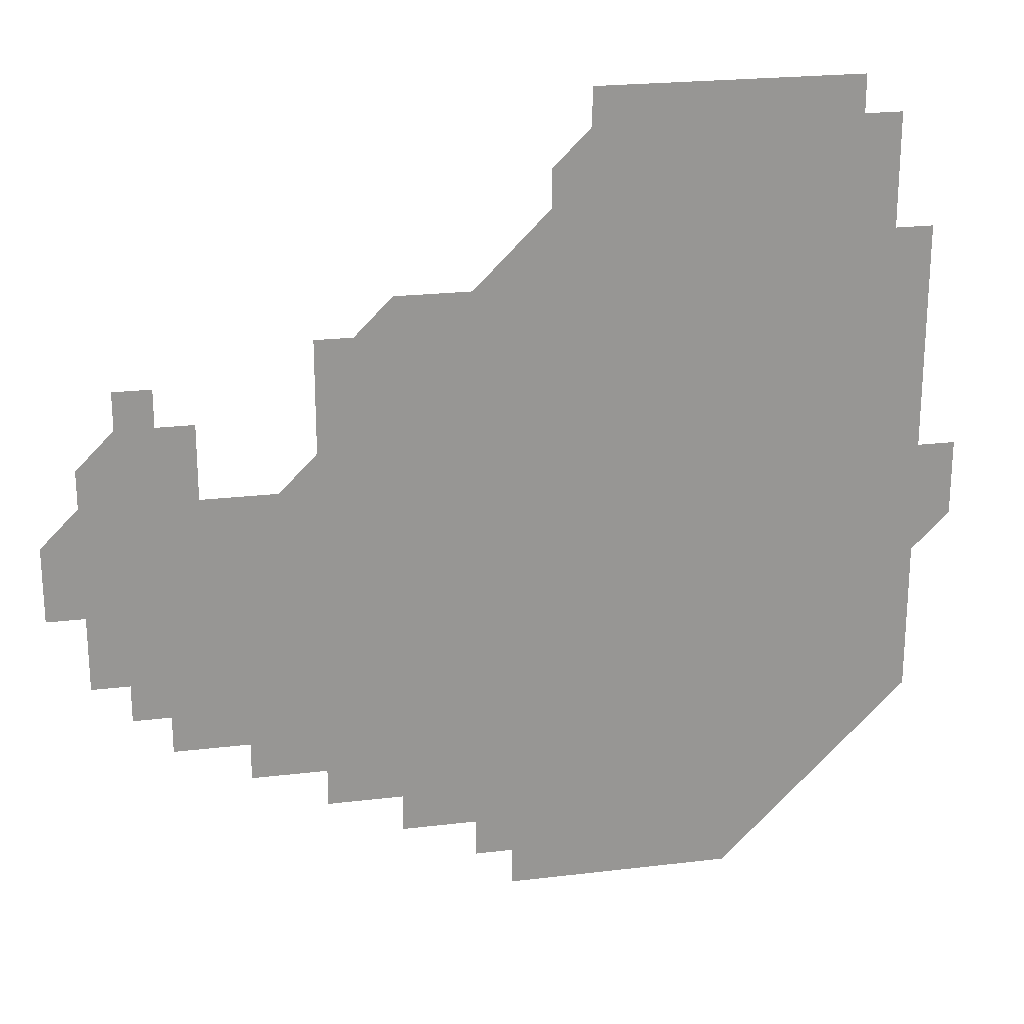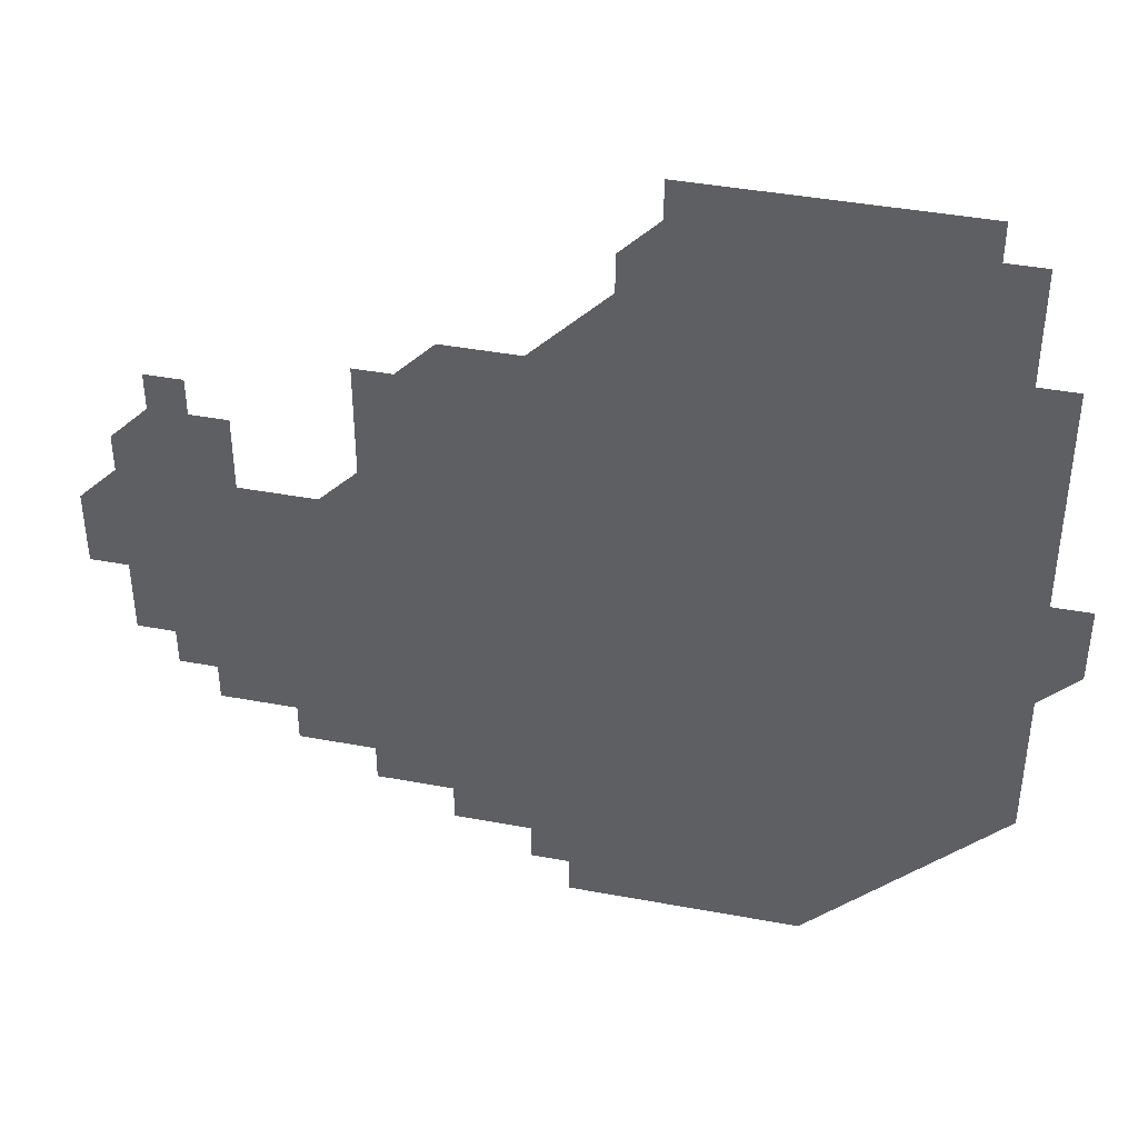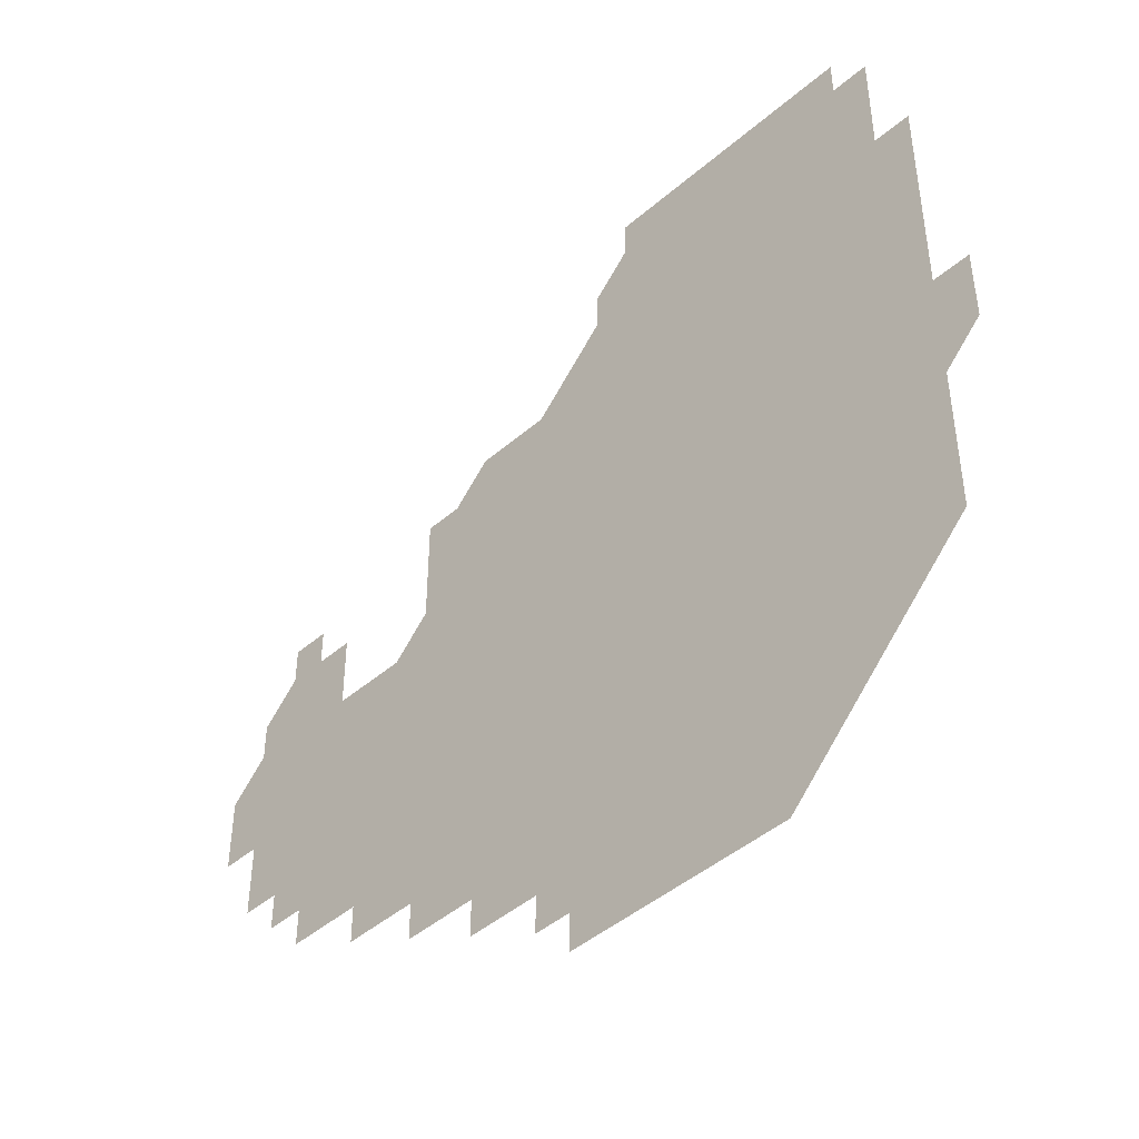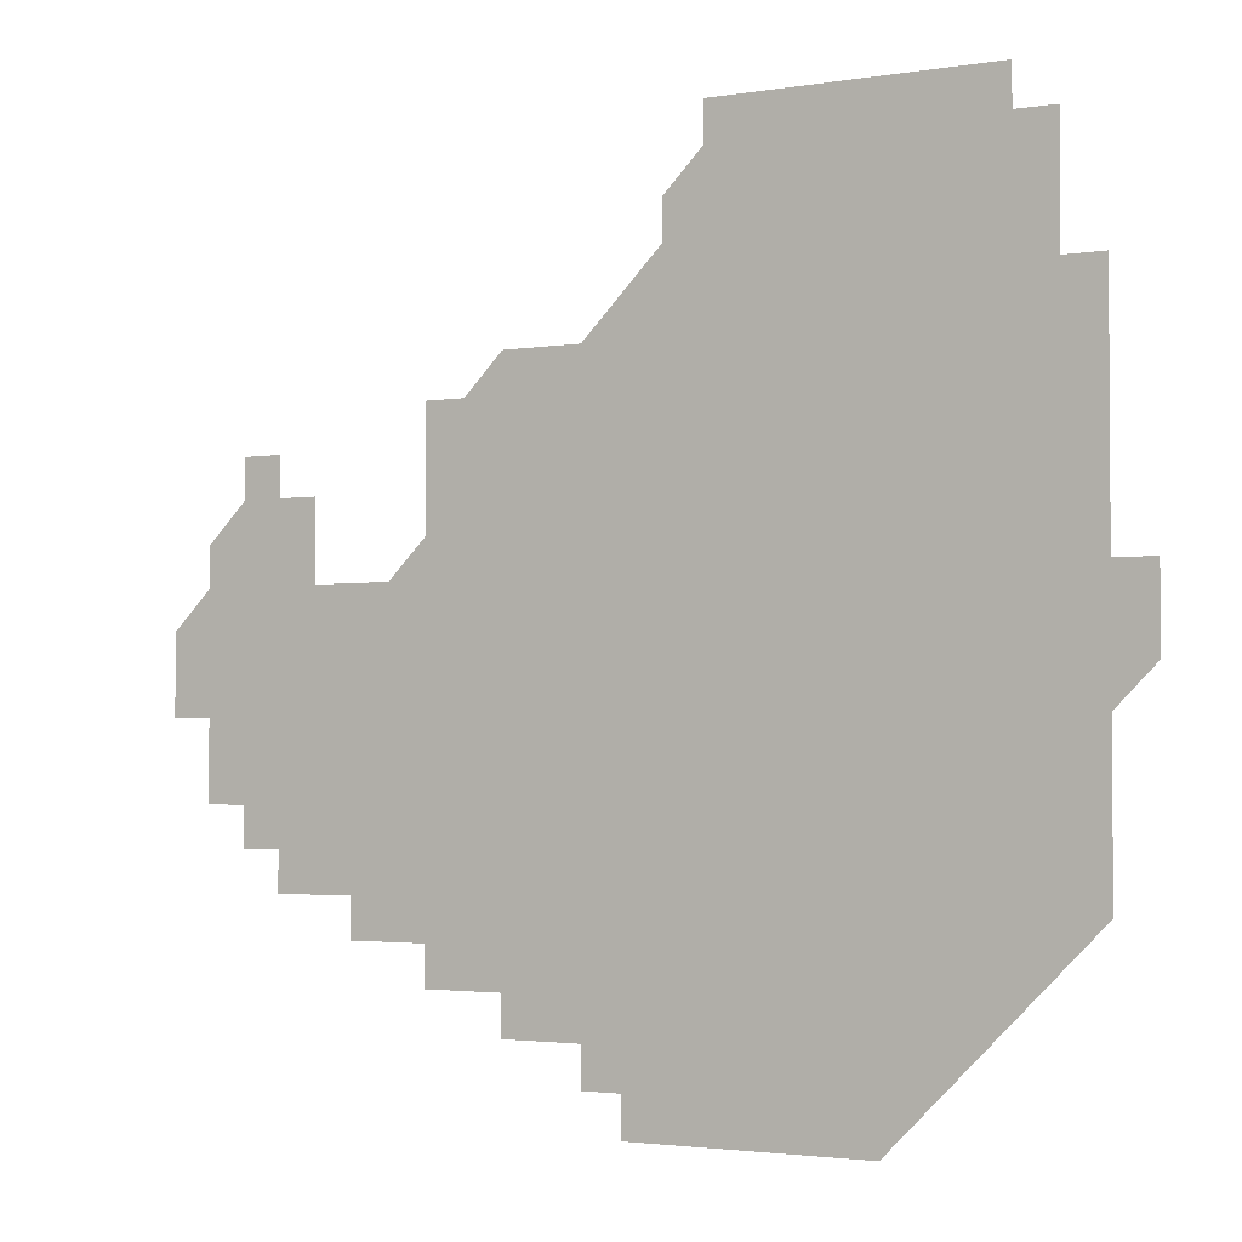
<metadata>
{"format":"obj","ext":"obj","renderer":"f3d","projection":"perspective","resolution":1024,"background":"white","views":[{"elev":22.4,"azim":168.2,"up":"+Y"},{"elev":41.4,"azim":-167.3,"up":"+Y"},{"elev":-45.0,"azim":-135.1,"up":"+Y"},{"elev":-2.5,"azim":-149.9,"up":"+Y"}]}
</metadata>
<code>
v 196 256 0
v 196 271 0
v 196 286 0
v 211 181 0
v 211 196 0
v 211 211 0
v 211 226 0
v 211 241 0
v 211 256 0
v 211 271 0
v 211 286 0
v 211 301 0
v 211 316 0
v 211 331 0
v 211 346 0
v 211 361 0
v 211 376 0
v 226 166 0
v 226 181 0
v 226 196 0
v 226 211 0
v 226 226 0
v 226 241 0
v 226 256 0
v 226 271 0
v 226 286 0
v 226 301 0
v 226 316 0
v 226 331 0
v 226 346 0
v 226 361 0
v 226 376 0
v 226 391 0
v 226 406 0
v 226 421 0
v 241 151 0
v 241 166 0
v 241 181 0
v 241 196 0
v 241 211 0
v 241 226 0
v 241 241 0
v 241 256 0
v 241 271 0
v 241 286 0
v 241 301 0
v 241 316 0
v 241 331 0
v 241 346 0
v 241 361 0
v 241 376 0
v 241 391 0
v 241 406 0
v 241 421 0
v 241 436 0
v 256 136 0
v 256 151 0
v 256 166 0
v 256 181 0
v 256 196 0
v 256 211 0
v 256 226 0
v 256 241 0
v 256 256 0
v 256 271 0
v 256 286 0
v 256 301 0
v 256 316 0
v 256 331 0
v 256 346 0
v 256 361 0
v 256 376 0
v 256 391 0
v 256 406 0
v 256 421 0
v 256 436 0
v 271 121 0
v 271 136 0
v 271 151 0
v 271 166 0
v 271 181 0
v 271 196 0
v 271 211 0
v 271 226 0
v 271 241 0
v 271 256 0
v 271 271 0
v 271 286 0
v 271 301 0
v 271 316 0
v 271 331 0
v 271 346 0
v 271 361 0
v 271 376 0
v 271 391 0
v 271 406 0
v 271 421 0
v 271 436 0
v 286 106 0
v 286 121 0
v 286 136 0
v 286 151 0
v 286 166 0
v 286 181 0
v 286 196 0
v 286 211 0
v 286 226 0
v 286 241 0
v 286 256 0
v 286 271 0
v 286 286 0
v 286 301 0
v 286 316 0
v 286 331 0
v 286 346 0
v 286 361 0
v 286 376 0
v 286 391 0
v 286 406 0
v 286 421 0
v 286 436 0
v 301 106 0
v 301 121 0
v 301 136 0
v 301 151 0
v 301 166 0
v 301 181 0
v 301 196 0
v 301 211 0
v 301 226 0
v 301 241 0
v 301 256 0
v 301 271 0
v 301 286 0
v 301 301 0
v 301 316 0
v 301 331 0
v 301 346 0
v 301 361 0
v 301 376 0
v 301 391 0
v 301 406 0
v 301 421 0
v 301 436 0
v 316 106 0
v 316 121 0
v 316 136 0
v 316 151 0
v 316 166 0
v 316 181 0
v 316 196 0
v 316 211 0
v 316 226 0
v 316 241 0
v 316 256 0
v 316 271 0
v 316 286 0
v 316 301 0
v 316 316 0
v 316 331 0
v 316 346 0
v 316 361 0
v 316 376 0
v 316 391 0
v 316 406 0
v 316 421 0
v 316 436 0
v 331 106 0
v 331 121 0
v 331 136 0
v 331 151 0
v 331 166 0
v 331 181 0
v 331 196 0
v 331 211 0
v 331 226 0
v 331 241 0
v 331 256 0
v 331 271 0
v 331 286 0
v 331 301 0
v 331 316 0
v 331 331 0
v 331 346 0
v 331 361 0
v 331 376 0
v 331 391 0
v 331 406 0
v 331 421 0
v 331 436 0
v 346 106 0
v 346 121 0
v 346 136 0
v 346 151 0
v 346 166 0
v 346 181 0
v 346 196 0
v 346 211 0
v 346 226 0
v 346 241 0
v 346 256 0
v 346 271 0
v 346 286 0
v 346 301 0
v 346 316 0
v 346 331 0
v 346 346 0
v 346 361 0
v 346 376 0
v 346 391 0
v 346 406 0
v 346 421 0
v 346 436 0
v 361 106 0
v 361 121 0
v 361 136 0
v 361 151 0
v 361 166 0
v 361 181 0
v 361 196 0
v 361 211 0
v 361 226 0
v 361 241 0
v 361 256 0
v 361 271 0
v 361 286 0
v 361 301 0
v 361 316 0
v 361 331 0
v 361 346 0
v 361 361 0
v 361 376 0
v 361 391 0
v 361 406 0
v 376 106 0
v 376 121 0
v 376 136 0
v 376 151 0
v 376 166 0
v 376 181 0
v 376 196 0
v 376 211 0
v 376 226 0
v 376 241 0
v 376 256 0
v 376 271 0
v 376 286 0
v 376 301 0
v 376 316 0
v 376 331 0
v 376 346 0
v 376 361 0
v 376 376 0
v 391 121 0
v 391 136 0
v 391 151 0
v 391 166 0
v 391 181 0
v 391 196 0
v 391 211 0
v 391 226 0
v 391 241 0
v 391 256 0
v 391 271 0
v 391 286 0
v 391 301 0
v 391 316 0
v 391 331 0
v 391 346 0
v 391 361 0
v 406 136 0
v 406 151 0
v 406 166 0
v 406 181 0
v 406 196 0
v 406 211 0
v 406 226 0
v 406 241 0
v 406 256 0
v 406 271 0
v 406 286 0
v 406 301 0
v 406 316 0
v 406 331 0
v 406 346 0
v 406 361 0
v 421 136 0
v 421 151 0
v 421 166 0
v 421 181 0
v 421 196 0
v 421 211 0
v 421 226 0
v 421 241 0
v 421 256 0
v 421 271 0
v 421 286 0
v 421 301 0
v 421 316 0
v 421 331 0
v 421 346 0
v 421 361 0
v 436 151 0
v 436 166 0
v 436 181 0
v 436 196 0
v 436 211 0
v 436 226 0
v 436 241 0
v 436 256 0
v 436 271 0
v 436 286 0
v 436 301 0
v 436 316 0
v 436 331 0
v 436 346 0
v 451 151 0
v 451 166 0
v 451 181 0
v 451 196 0
v 451 211 0
v 451 226 0
v 451 241 0
v 451 256 0
v 451 271 0
v 451 286 0
v 451 301 0
v 451 316 0
v 451 331 0
v 451 346 0
v 466 166 0
v 466 181 0
v 466 196 0
v 466 211 0
v 466 226 0
v 466 241 0
v 466 256 0
v 466 271 0
v 466 286 0
v 481 166 0
v 481 181 0
v 481 196 0
v 481 211 0
v 481 226 0
v 481 241 0
v 481 256 0
v 481 271 0
v 481 286 0
v 496 181 0
v 496 196 0
v 496 211 0
v 496 226 0
v 496 241 0
v 496 256 0
v 496 271 0
v 496 286 0
v 496 301 0
v 496 316 0
v 511 181 0
v 511 196 0
v 511 211 0
v 511 226 0
v 511 241 0
v 511 256 0
v 511 271 0
v 511 286 0
v 511 301 0
v 511 316 0
v 511 331 0
v 526 196 0
v 526 211 0
v 526 226 0
v 526 241 0
v 526 256 0
v 526 271 0
v 526 286 0
v 526 301 0
v 526 316 0
v 526 331 0
v 541 211 0
v 541 226 0
v 541 241 0
v 541 256 0
v 541 271 0
v 541 286 0
v 541 301 0
v 556 241 0
v 556 256 0
v 556 271 0
f 8 9 1
f 1 9 2
f 9 10 2
f 2 10 3
f 10 11 3
f 18 19 4
f 4 19 5
f 19 20 5
f 5 20 6
f 20 21 6
f 6 21 7
f 21 22 7
f 7 22 8
f 22 23 8
f 8 23 9
f 23 24 9
f 9 24 10
f 24 25 10
f 10 25 11
f 25 26 11
f 11 26 12
f 26 27 12
f 12 27 13
f 27 28 13
f 13 28 14
f 28 29 14
f 14 29 15
f 29 30 15
f 15 30 16
f 30 31 16
f 16 31 17
f 31 32 17
f 36 37 18
f 18 37 19
f 37 38 19
f 19 38 20
f 38 39 20
f 20 39 21
f 39 40 21
f 21 40 22
f 40 41 22
f 22 41 23
f 41 42 23
f 23 42 24
f 42 43 24
f 24 43 25
f 43 44 25
f 25 44 26
f 44 45 26
f 26 45 27
f 45 46 27
f 27 46 28
f 46 47 28
f 28 47 29
f 47 48 29
f 29 48 30
f 48 49 30
f 30 49 31
f 49 50 31
f 31 50 32
f 50 51 32
f 32 51 33
f 51 52 33
f 33 52 34
f 52 53 34
f 34 53 35
f 53 54 35
f 56 57 36
f 36 57 37
f 57 58 37
f 37 58 38
f 58 59 38
f 38 59 39
f 59 60 39
f 39 60 40
f 60 61 40
f 40 61 41
f 61 62 41
f 41 62 42
f 62 63 42
f 42 63 43
f 63 64 43
f 43 64 44
f 64 65 44
f 44 65 45
f 65 66 45
f 45 66 46
f 66 67 46
f 46 67 47
f 67 68 47
f 47 68 48
f 68 69 48
f 48 69 49
f 69 70 49
f 49 70 50
f 70 71 50
f 50 71 51
f 71 72 51
f 51 72 52
f 72 73 52
f 52 73 53
f 73 74 53
f 53 74 54
f 74 75 54
f 54 75 55
f 75 76 55
f 77 78 56
f 56 78 57
f 78 79 57
f 57 79 58
f 79 80 58
f 58 80 59
f 80 81 59
f 59 81 60
f 81 82 60
f 60 82 61
f 82 83 61
f 61 83 62
f 83 84 62
f 62 84 63
f 84 85 63
f 63 85 64
f 85 86 64
f 64 86 65
f 86 87 65
f 65 87 66
f 87 88 66
f 66 88 67
f 88 89 67
f 67 89 68
f 89 90 68
f 68 90 69
f 90 91 69
f 69 91 70
f 91 92 70
f 70 92 71
f 92 93 71
f 71 93 72
f 93 94 72
f 72 94 73
f 94 95 73
f 73 95 74
f 95 96 74
f 74 96 75
f 96 97 75
f 75 97 76
f 97 98 76
f 99 100 77
f 77 100 78
f 100 101 78
f 78 101 79
f 101 102 79
f 79 102 80
f 102 103 80
f 80 103 81
f 103 104 81
f 81 104 82
f 104 105 82
f 82 105 83
f 105 106 83
f 83 106 84
f 106 107 84
f 84 107 85
f 107 108 85
f 85 108 86
f 108 109 86
f 86 109 87
f 109 110 87
f 87 110 88
f 110 111 88
f 88 111 89
f 111 112 89
f 89 112 90
f 112 113 90
f 90 113 91
f 113 114 91
f 91 114 92
f 114 115 92
f 92 115 93
f 115 116 93
f 93 116 94
f 116 117 94
f 94 117 95
f 117 118 95
f 95 118 96
f 118 119 96
f 96 119 97
f 119 120 97
f 97 120 98
f 120 121 98
f 99 122 100
f 122 123 100
f 100 123 101
f 123 124 101
f 101 124 102
f 124 125 102
f 102 125 103
f 125 126 103
f 103 126 104
f 126 127 104
f 104 127 105
f 127 128 105
f 105 128 106
f 128 129 106
f 106 129 107
f 129 130 107
f 107 130 108
f 130 131 108
f 108 131 109
f 131 132 109
f 109 132 110
f 132 133 110
f 110 133 111
f 133 134 111
f 111 134 112
f 134 135 112
f 112 135 113
f 135 136 113
f 113 136 114
f 136 137 114
f 114 137 115
f 137 138 115
f 115 138 116
f 138 139 116
f 116 139 117
f 139 140 117
f 117 140 118
f 140 141 118
f 118 141 119
f 141 142 119
f 119 142 120
f 142 143 120
f 120 143 121
f 143 144 121
f 122 145 123
f 145 146 123
f 123 146 124
f 146 147 124
f 124 147 125
f 147 148 125
f 125 148 126
f 148 149 126
f 126 149 127
f 149 150 127
f 127 150 128
f 150 151 128
f 128 151 129
f 151 152 129
f 129 152 130
f 152 153 130
f 130 153 131
f 153 154 131
f 131 154 132
f 154 155 132
f 132 155 133
f 155 156 133
f 133 156 134
f 156 157 134
f 134 157 135
f 157 158 135
f 135 158 136
f 158 159 136
f 136 159 137
f 159 160 137
f 137 160 138
f 160 161 138
f 138 161 139
f 161 162 139
f 139 162 140
f 162 163 140
f 140 163 141
f 163 164 141
f 141 164 142
f 164 165 142
f 142 165 143
f 165 166 143
f 143 166 144
f 166 167 144
f 145 168 146
f 168 169 146
f 146 169 147
f 169 170 147
f 147 170 148
f 170 171 148
f 148 171 149
f 171 172 149
f 149 172 150
f 172 173 150
f 150 173 151
f 173 174 151
f 151 174 152
f 174 175 152
f 152 175 153
f 175 176 153
f 153 176 154
f 176 177 154
f 154 177 155
f 177 178 155
f 155 178 156
f 178 179 156
f 156 179 157
f 179 180 157
f 157 180 158
f 180 181 158
f 158 181 159
f 181 182 159
f 159 182 160
f 182 183 160
f 160 183 161
f 183 184 161
f 161 184 162
f 184 185 162
f 162 185 163
f 185 186 163
f 163 186 164
f 186 187 164
f 164 187 165
f 187 188 165
f 165 188 166
f 188 189 166
f 166 189 167
f 189 190 167
f 168 191 169
f 191 192 169
f 169 192 170
f 192 193 170
f 170 193 171
f 193 194 171
f 171 194 172
f 194 195 172
f 172 195 173
f 195 196 173
f 173 196 174
f 196 197 174
f 174 197 175
f 197 198 175
f 175 198 176
f 198 199 176
f 176 199 177
f 199 200 177
f 177 200 178
f 200 201 178
f 178 201 179
f 201 202 179
f 179 202 180
f 202 203 180
f 180 203 181
f 203 204 181
f 181 204 182
f 204 205 182
f 182 205 183
f 205 206 183
f 183 206 184
f 206 207 184
f 184 207 185
f 207 208 185
f 185 208 186
f 208 209 186
f 186 209 187
f 209 210 187
f 187 210 188
f 210 211 188
f 188 211 189
f 211 212 189
f 189 212 190
f 212 213 190
f 191 214 192
f 214 215 192
f 192 215 193
f 215 216 193
f 193 216 194
f 216 217 194
f 194 217 195
f 217 218 195
f 195 218 196
f 218 219 196
f 196 219 197
f 219 220 197
f 197 220 198
f 220 221 198
f 198 221 199
f 221 222 199
f 199 222 200
f 222 223 200
f 200 223 201
f 223 224 201
f 201 224 202
f 224 225 202
f 202 225 203
f 225 226 203
f 203 226 204
f 226 227 204
f 204 227 205
f 227 228 205
f 205 228 206
f 228 229 206
f 206 229 207
f 229 230 207
f 207 230 208
f 230 231 208
f 208 231 209
f 231 232 209
f 209 232 210
f 232 233 210
f 210 233 211
f 233 234 211
f 211 234 212
f 214 235 215
f 235 236 215
f 215 236 216
f 236 237 216
f 216 237 217
f 237 238 217
f 217 238 218
f 238 239 218
f 218 239 219
f 239 240 219
f 219 240 220
f 240 241 220
f 220 241 221
f 241 242 221
f 221 242 222
f 242 243 222
f 222 243 223
f 243 244 223
f 223 244 224
f 244 245 224
f 224 245 225
f 245 246 225
f 225 246 226
f 246 247 226
f 226 247 227
f 247 248 227
f 227 248 228
f 248 249 228
f 228 249 229
f 249 250 229
f 229 250 230
f 250 251 230
f 230 251 231
f 251 252 231
f 231 252 232
f 252 253 232
f 232 253 233
f 236 254 237
f 254 255 237
f 237 255 238
f 255 256 238
f 238 256 239
f 256 257 239
f 239 257 240
f 257 258 240
f 240 258 241
f 258 259 241
f 241 259 242
f 259 260 242
f 242 260 243
f 260 261 243
f 243 261 244
f 261 262 244
f 244 262 245
f 262 263 245
f 245 263 246
f 263 264 246
f 246 264 247
f 264 265 247
f 247 265 248
f 265 266 248
f 248 266 249
f 266 267 249
f 249 267 250
f 267 268 250
f 250 268 251
f 268 269 251
f 251 269 252
f 269 270 252
f 252 270 253
f 255 271 256
f 271 272 256
f 256 272 257
f 272 273 257
f 257 273 258
f 273 274 258
f 258 274 259
f 274 275 259
f 259 275 260
f 275 276 260
f 260 276 261
f 276 277 261
f 261 277 262
f 277 278 262
f 262 278 263
f 278 279 263
f 263 279 264
f 279 280 264
f 264 280 265
f 280 281 265
f 265 281 266
f 281 282 266
f 266 282 267
f 282 283 267
f 267 283 268
f 283 284 268
f 268 284 269
f 284 285 269
f 269 285 270
f 285 286 270
f 271 287 272
f 287 288 272
f 272 288 273
f 288 289 273
f 273 289 274
f 289 290 274
f 274 290 275
f 290 291 275
f 275 291 276
f 291 292 276
f 276 292 277
f 292 293 277
f 277 293 278
f 293 294 278
f 278 294 279
f 294 295 279
f 279 295 280
f 295 296 280
f 280 296 281
f 296 297 281
f 281 297 282
f 297 298 282
f 282 298 283
f 298 299 283
f 283 299 284
f 299 300 284
f 284 300 285
f 300 301 285
f 285 301 286
f 301 302 286
f 288 303 289
f 303 304 289
f 289 304 290
f 304 305 290
f 290 305 291
f 305 306 291
f 291 306 292
f 306 307 292
f 292 307 293
f 307 308 293
f 293 308 294
f 308 309 294
f 294 309 295
f 309 310 295
f 295 310 296
f 310 311 296
f 296 311 297
f 311 312 297
f 297 312 298
f 312 313 298
f 298 313 299
f 313 314 299
f 299 314 300
f 314 315 300
f 300 315 301
f 315 316 301
f 301 316 302
f 303 317 304
f 317 318 304
f 304 318 305
f 318 319 305
f 305 319 306
f 319 320 306
f 306 320 307
f 320 321 307
f 307 321 308
f 321 322 308
f 308 322 309
f 322 323 309
f 309 323 310
f 323 324 310
f 310 324 311
f 324 325 311
f 311 325 312
f 325 326 312
f 312 326 313
f 326 327 313
f 313 327 314
f 327 328 314
f 314 328 315
f 328 329 315
f 315 329 316
f 329 330 316
f 318 331 319
f 331 332 319
f 319 332 320
f 332 333 320
f 320 333 321
f 333 334 321
f 321 334 322
f 334 335 322
f 322 335 323
f 335 336 323
f 323 336 324
f 336 337 324
f 324 337 325
f 337 338 325
f 325 338 326
f 338 339 326
f 326 339 327
f 331 340 332
f 340 341 332
f 332 341 333
f 341 342 333
f 333 342 334
f 342 343 334
f 334 343 335
f 343 344 335
f 335 344 336
f 344 345 336
f 336 345 337
f 345 346 337
f 337 346 338
f 346 347 338
f 338 347 339
f 347 348 339
f 341 349 342
f 349 350 342
f 342 350 343
f 350 351 343
f 343 351 344
f 351 352 344
f 344 352 345
f 352 353 345
f 345 353 346
f 353 354 346
f 346 354 347
f 354 355 347
f 347 355 348
f 355 356 348
f 349 359 350
f 359 360 350
f 350 360 351
f 360 361 351
f 351 361 352
f 361 362 352
f 352 362 353
f 362 363 353
f 353 363 354
f 363 364 354
f 354 364 355
f 364 365 355
f 355 365 356
f 365 366 356
f 356 366 357
f 366 367 357
f 357 367 358
f 367 368 358
f 360 370 361
f 370 371 361
f 361 371 362
f 371 372 362
f 362 372 363
f 372 373 363
f 363 373 364
f 373 374 364
f 364 374 365
f 374 375 365
f 365 375 366
f 375 376 366
f 366 376 367
f 376 377 367
f 367 377 368
f 377 378 368
f 368 378 369
f 378 379 369
f 371 380 372
f 380 381 372
f 372 381 373
f 381 382 373
f 373 382 374
f 382 383 374
f 374 383 375
f 383 384 375
f 375 384 376
f 384 385 376
f 376 385 377
f 385 386 377
f 377 386 378
f 382 387 383
f 387 388 383
f 383 388 384
f 388 389 384
f 384 389 385

</code>
